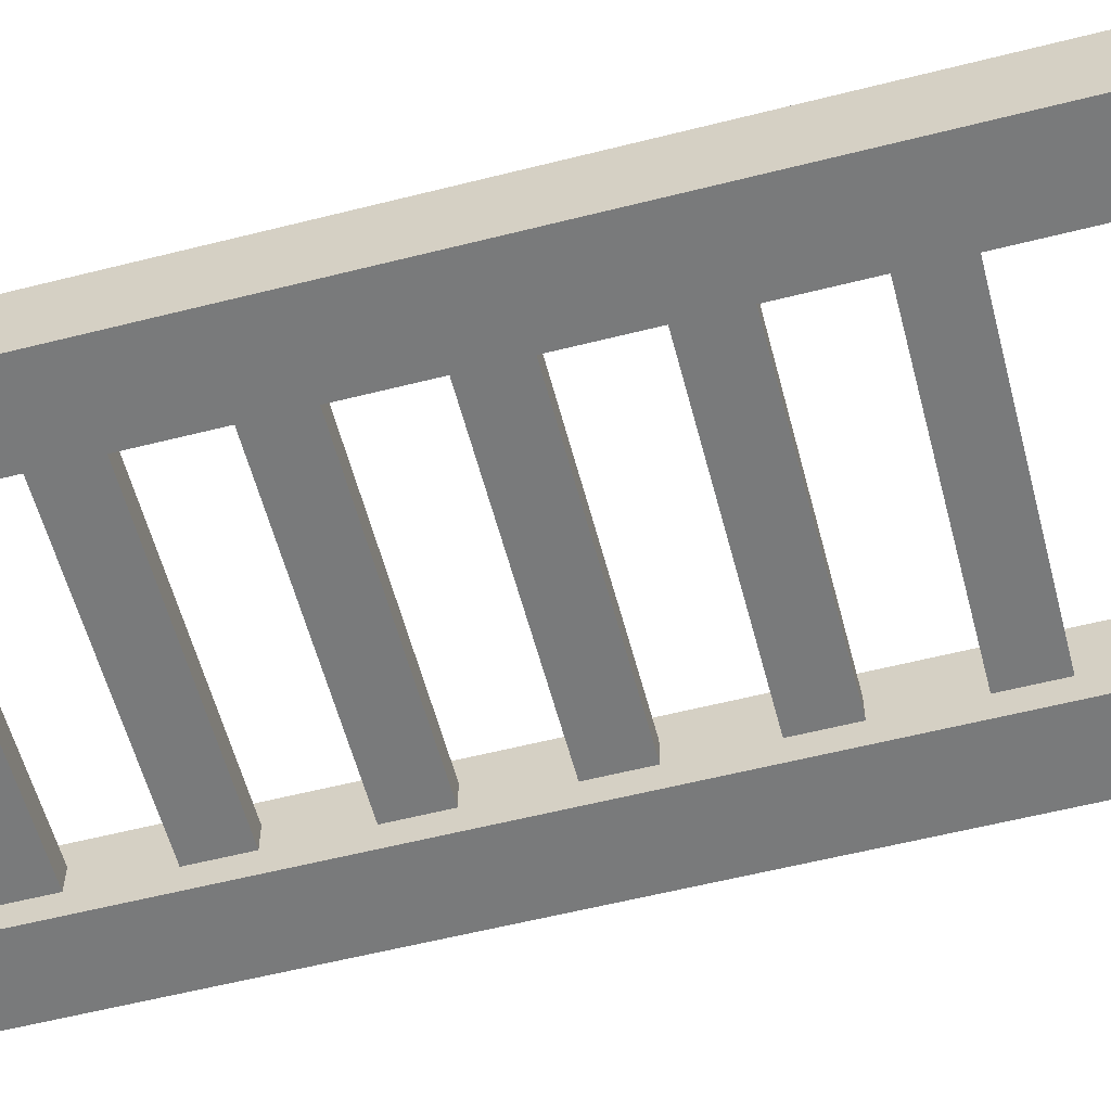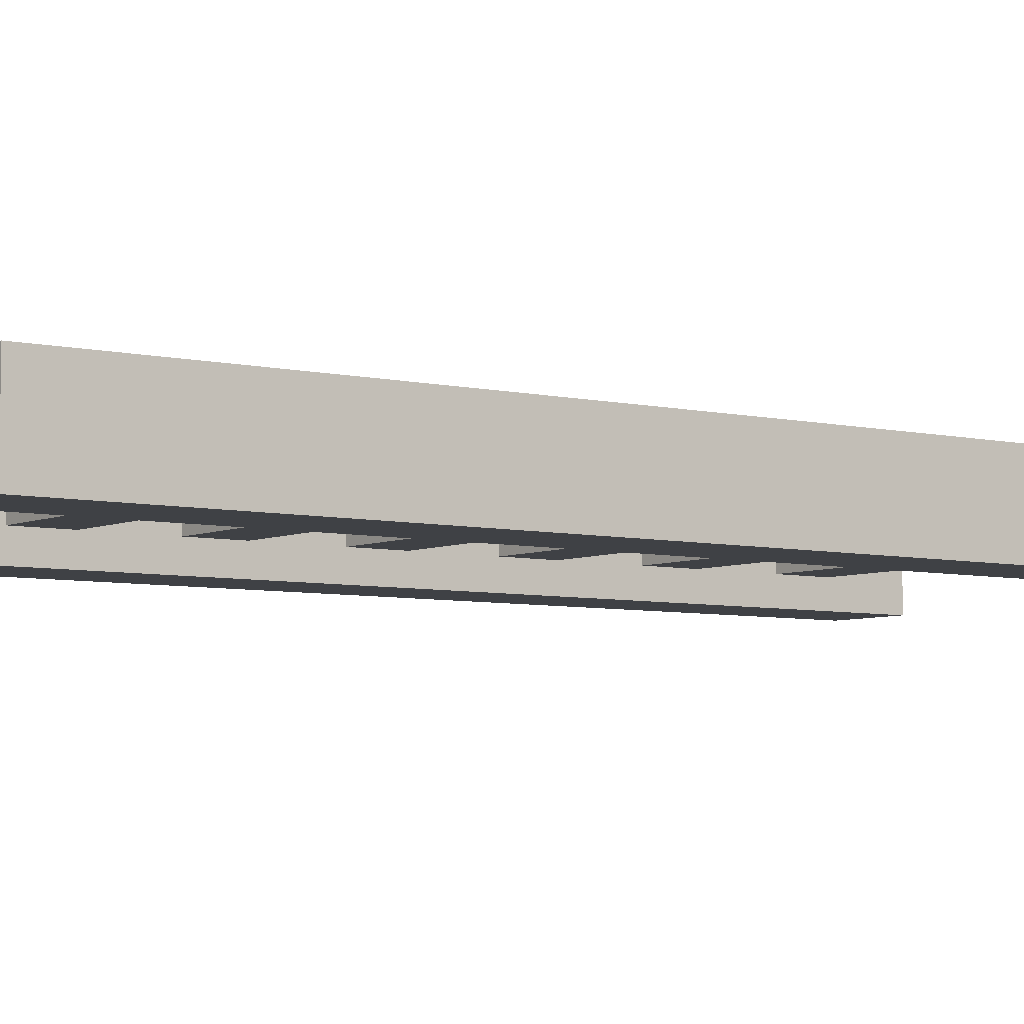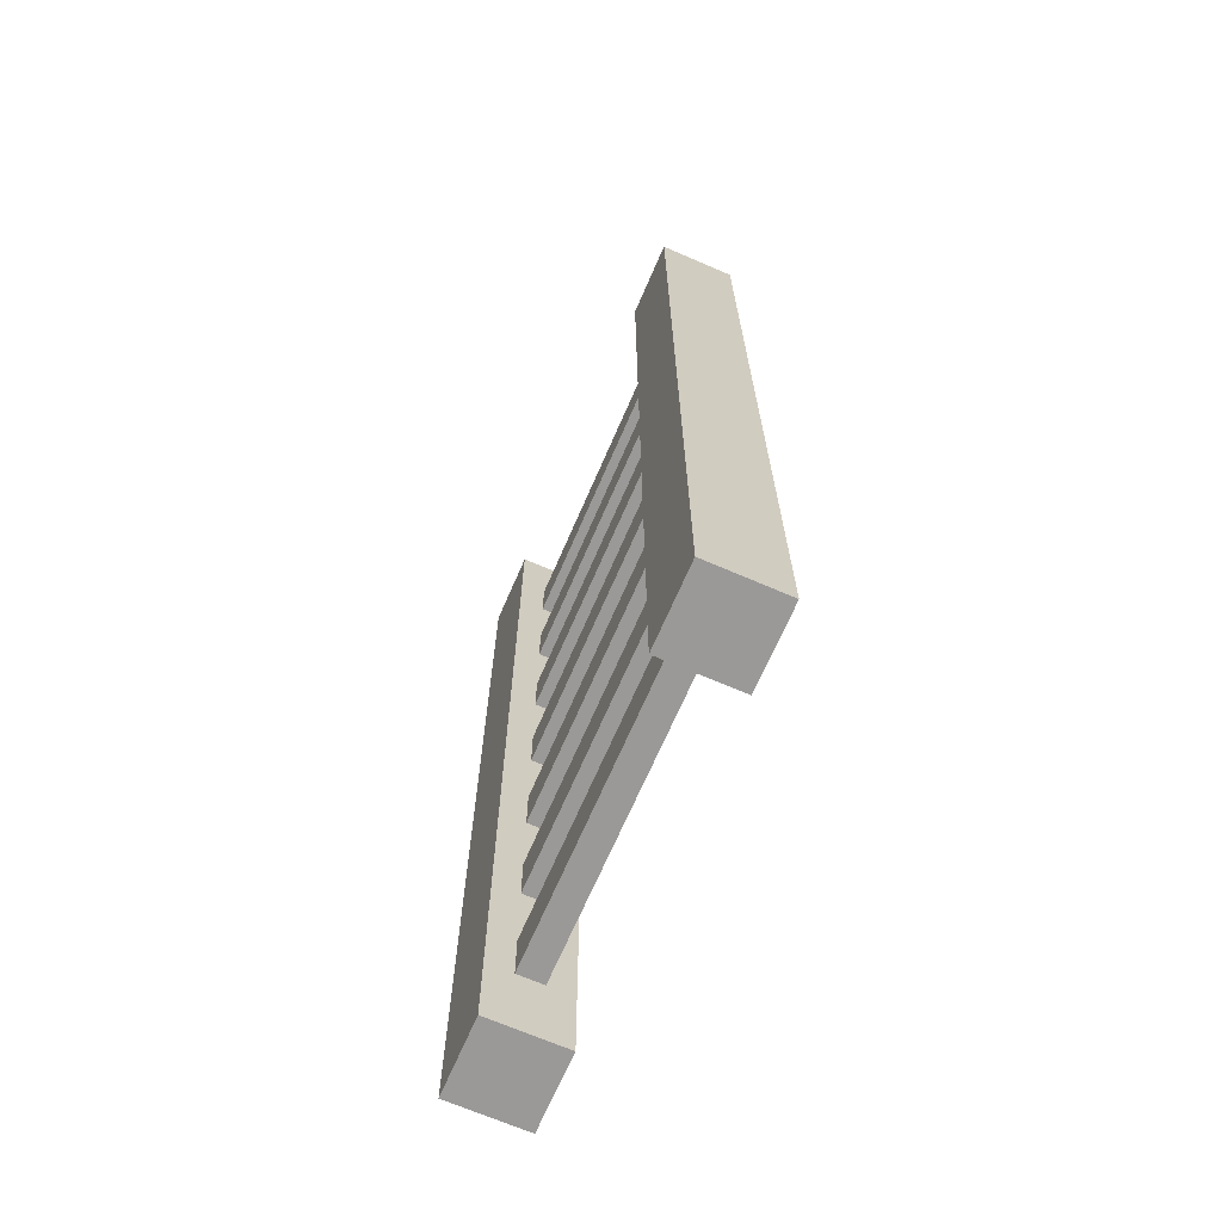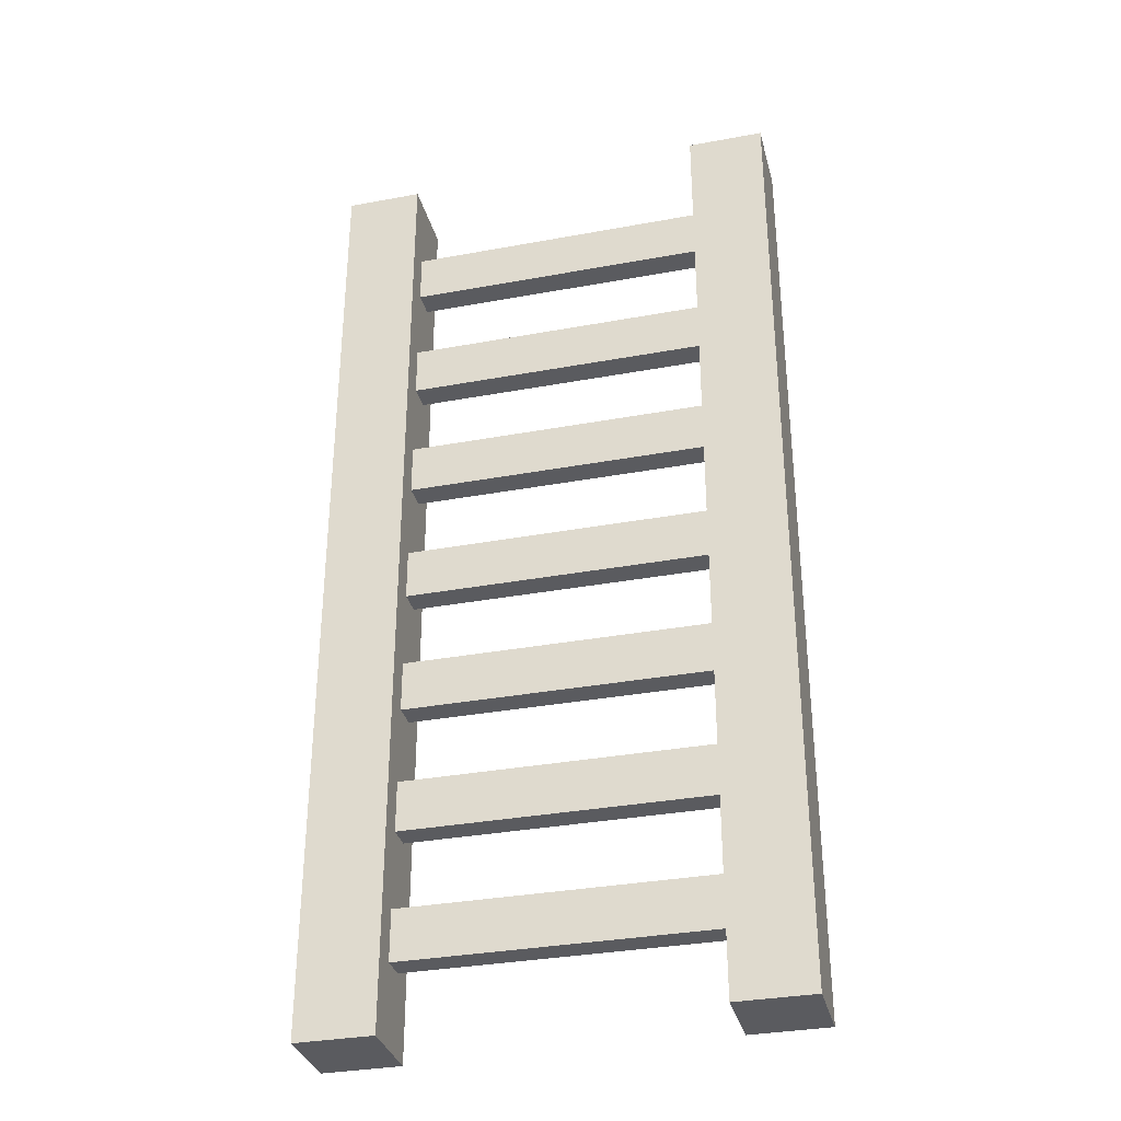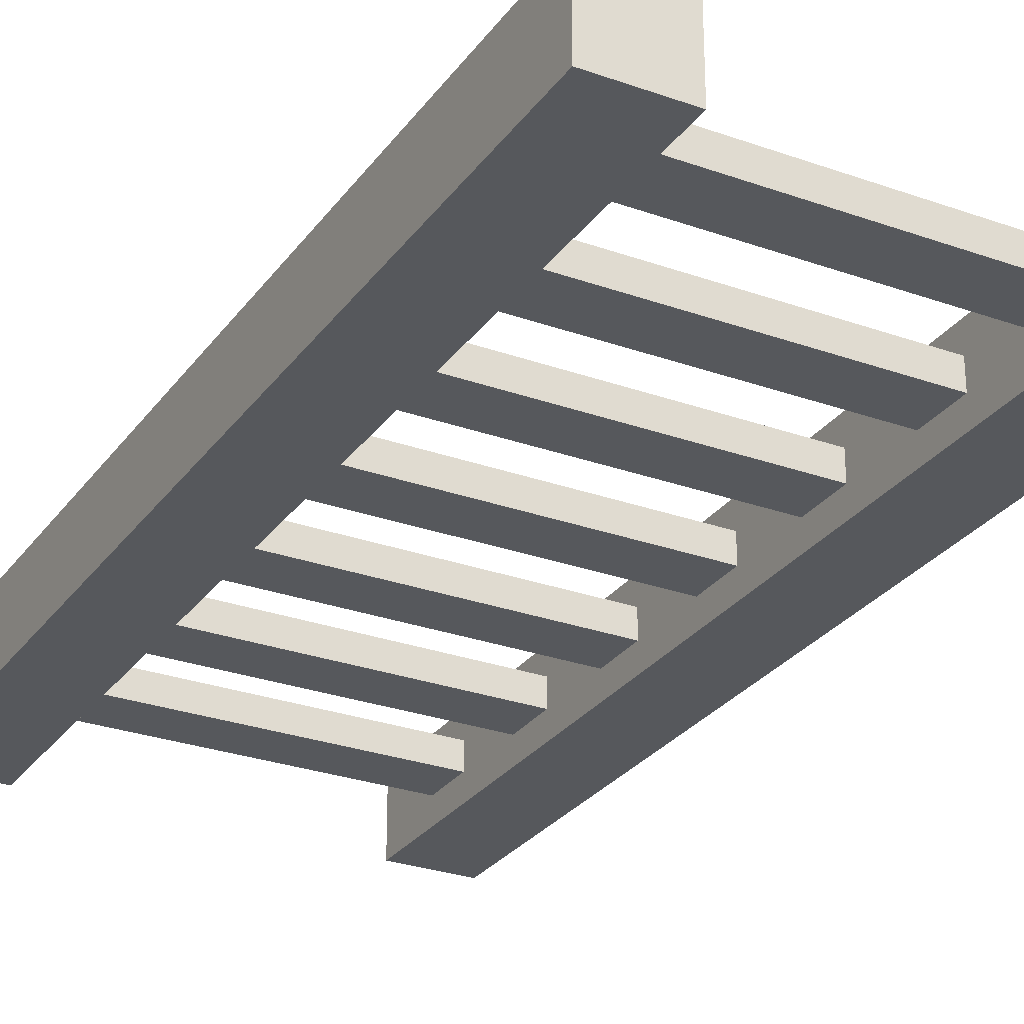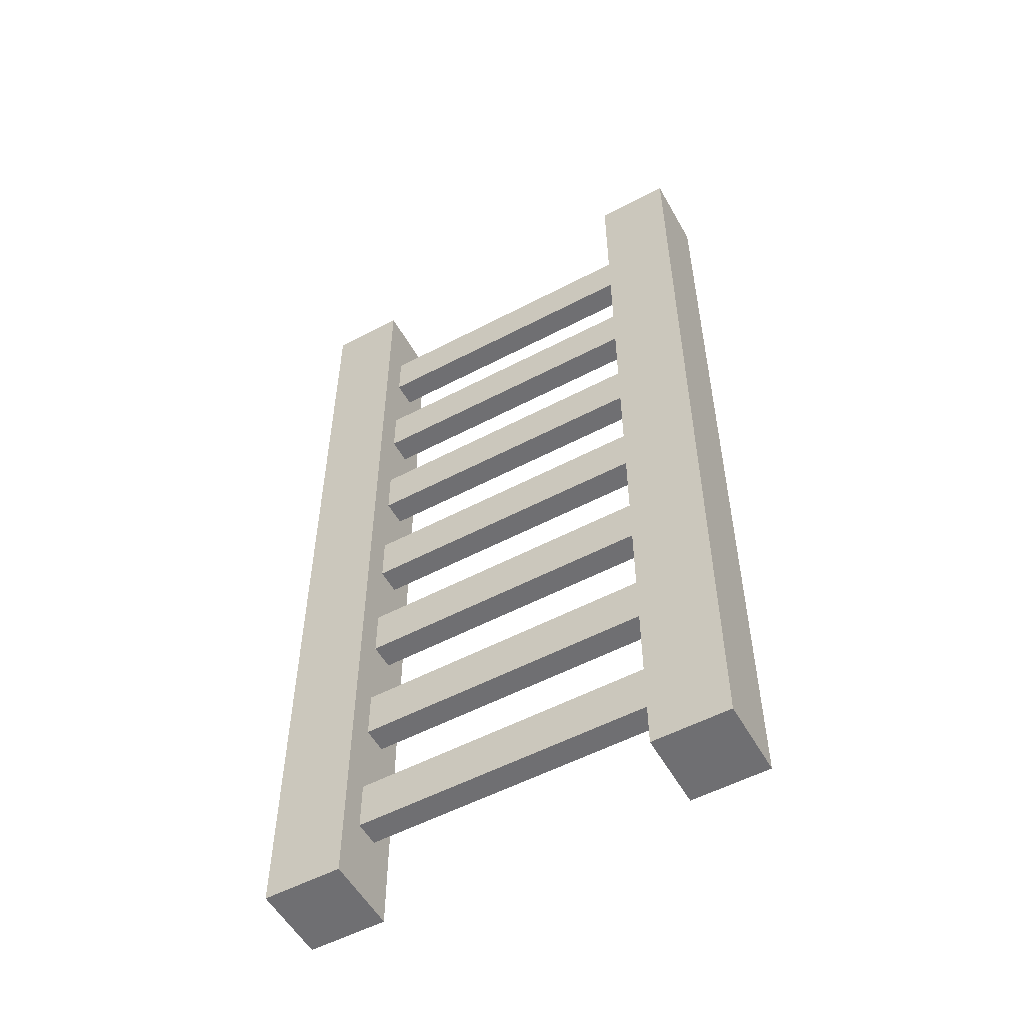
<metadata>
{"format":"obj","ext":"obj","renderer":"f3d","projection":"perspective","resolution":1024,"background":"white","views":[{"elev":-58.0,"azim":-75.3,"up":"+Z"},{"elev":-5.7,"azim":53.5,"up":"+Z"},{"elev":-68.9,"azim":66.6,"up":"+Y"},{"elev":-33.4,"azim":-165.8,"up":"+Y"},{"elev":-28.0,"azim":151.5,"up":"+Z"},{"elev":-54.7,"azim":-150.9,"up":"+Y"}]}
</metadata>
<code>
o
v -0.9 0 0.1
v -0.9 0 -0.2
v -0.9 3.8 0.1
v -0.9 3.8 -0.2
v 0.6 0 0.1
v 0.6 0 -0.2
v 0.6 0.3 -1.49e-08
v 0.6 0.3 -0.1
v 0.6 0.5 -1.49e-08
v 0.6 0.5 -0.1
v 0.6 0.8 -1.49e-08
v 0.6 0.8 -0.1
v 0.6 1 -1.49e-08
v 0.6 1 -0.1
v 0.6 1.3 -1.49e-08
v 0.6 1.3 -0.1
v 0.6 1.5 -1.49e-08
v 0.6 1.5 -0.1
v 0.6 1.8 -1.49e-08
v 0.6 1.8 -0.1
v 0.6 2 -1.49e-08
v 0.6 2 -0.1
v 0.6 2.3 -1.49e-08
v 0.6 2.3 -0.1
v 0.6 2.5 -1.49e-08
v 0.6 2.5 -0.1
v 0.6 2.8 -1.49e-08
v 0.6 2.8 -0.1
v 0.6 3 -1.49e-08
v 0.6 3 -0.1
v 0.6 3.3 -1.49e-08
v 0.6 3.3 -0.1
v 0.6 3.5 -1.49e-08
v 0.6 3.5 -0.1
v 0.6 3.8 0.1
v 0.6 3.8 -0.2
v -0.6 0 0.1
v -0.6 0 -0.2
v -0.6 0.3 -1.49e-08
v -0.6 0.3 -0.1
v -0.6 0.5 -1.49e-08
v -0.6 0.5 -0.1
v -0.6 0.8 -1.49e-08
v -0.6 0.8 -0.1
v -0.6 1 -1.49e-08
v -0.6 1 -0.1
v -0.6 1.3 -1.49e-08
v -0.6 1.3 -0.1
v -0.6 1.5 -1.49e-08
v -0.6 1.5 -0.1
v -0.6 1.8 -1.49e-08
v -0.6 1.8 -0.1
v -0.6 2 -1.49e-08
v -0.6 2 -0.1
v -0.6 2.3 -1.49e-08
v -0.6 2.3 -0.1
v -0.6 2.5 -1.49e-08
v -0.6 2.5 -0.1
v -0.6 2.8 -1.49e-08
v -0.6 2.8 -0.1
v -0.6 3 -1.49e-08
v -0.6 3 -0.1
v -0.6 3.3 -1.49e-08
v -0.6 3.3 -0.1
v -0.6 3.5 -1.49e-08
v -0.6 3.5 -0.1
v -0.6 3.8 0.1
v -0.6 3.8 -0.2
v 0.9 0 0.1
v 0.9 0 -0.2
v 0.9 3.8 0.1
v 0.9 3.8 -0.2
v -0.9 0 0.1
v -0.9 3.8 0.1
v -0.6 0 0.1
v -0.6 3.8 0.1
v 0.6 0 0.1
v 0.6 3.8 0.1
v 0.9 0 0.1
v 0.9 3.8 0.1
v -0.6 0.3 -1.49e-08
v -0.6 0.5 -1.49e-08
v -0.6 0.8 -1.49e-08
v -0.6 1 -1.49e-08
v -0.6 1.3 -1.49e-08
v -0.6 1.5 -1.49e-08
v -0.6 1.8 -1.49e-08
v -0.6 2 -1.49e-08
v -0.6 2.3 -1.49e-08
v -0.6 2.5 -1.49e-08
v -0.6 2.8 -1.49e-08
v -0.6 3 -1.49e-08
v -0.6 3.3 -1.49e-08
v -0.6 3.5 -1.49e-08
v 0.6 0.3 -1.49e-08
v 0.6 0.5 -1.49e-08
v 0.6 0.8 -1.49e-08
v 0.6 1 -1.49e-08
v 0.6 1.3 -1.49e-08
v 0.6 1.5 -1.49e-08
v 0.6 1.8 -1.49e-08
v 0.6 2 -1.49e-08
v 0.6 2.3 -1.49e-08
v 0.6 2.5 -1.49e-08
v 0.6 2.8 -1.49e-08
v 0.6 3 -1.49e-08
v 0.6 3.3 -1.49e-08
v 0.6 3.5 -1.49e-08
v -0.6 0.3 -0.1
v -0.6 0.5 -0.1
v -0.6 0.8 -0.1
v -0.6 1 -0.1
v -0.6 1.3 -0.1
v -0.6 1.5 -0.1
v -0.6 1.8 -0.1
v -0.6 2 -0.1
v -0.6 2.3 -0.1
v -0.6 2.5 -0.1
v -0.6 2.8 -0.1
v -0.6 3 -0.1
v -0.6 3.3 -0.1
v -0.6 3.5 -0.1
v 0.6 0.3 -0.1
v 0.6 0.5 -0.1
v 0.6 0.8 -0.1
v 0.6 1 -0.1
v 0.6 1.3 -0.1
v 0.6 1.5 -0.1
v 0.6 1.8 -0.1
v 0.6 2 -0.1
v 0.6 2.3 -0.1
v 0.6 2.5 -0.1
v 0.6 2.8 -0.1
v 0.6 3 -0.1
v 0.6 3.3 -0.1
v 0.6 3.5 -0.1
v -0.9 0 -0.2
v -0.9 3.8 -0.2
v -0.6 0 -0.2
v -0.6 3.8 -0.2
v 0.6 0 -0.2
v 0.6 3.8 -0.2
v 0.9 0 -0.2
v 0.9 3.8 -0.2
v -0.9 0 0.1
v -0.6 0 0.1
v 0.6 0 0.1
v 0.9 0 0.1
v -0.9 0 -0.2
v -0.6 0 -0.2
v 0.6 0 -0.2
v 0.9 0 -0.2
v -0.6 0.3 -1.49e-08
v 0.6 0.3 -1.49e-08
v -0.6 0.3 -0.1
v 0.6 0.3 -0.1
v -0.6 0.8 -1.49e-08
v 0.6 0.8 -1.49e-08
v -0.6 0.8 -0.1
v 0.6 0.8 -0.1
v -0.6 1.3 -1.49e-08
v 0.6 1.3 -1.49e-08
v -0.6 1.3 -0.1
v 0.6 1.3 -0.1
v -0.6 1.8 -1.49e-08
v 0.6 1.8 -1.49e-08
v -0.6 1.8 -0.1
v 0.6 1.8 -0.1
v -0.6 2.3 -1.49e-08
v 0.6 2.3 -1.49e-08
v -0.6 2.3 -0.1
v 0.6 2.3 -0.1
v -0.6 2.8 -1.49e-08
v 0.6 2.8 -1.49e-08
v -0.6 2.8 -0.1
v 0.6 2.8 -0.1
v -0.6 3.3 -1.49e-08
v 0.6 3.3 -1.49e-08
v -0.6 3.3 -0.1
v 0.6 3.3 -0.1
v -0.6 0.5 -1.49e-08
v 0.6 0.5 -1.49e-08
v -0.6 0.5 -0.1
v 0.6 0.5 -0.1
v -0.6 1 -1.49e-08
v 0.6 1 -1.49e-08
v -0.6 1 -0.1
v 0.6 1 -0.1
v -0.6 1.5 -1.49e-08
v 0.6 1.5 -1.49e-08
v -0.6 1.5 -0.1
v 0.6 1.5 -0.1
v -0.6 2 -1.49e-08
v 0.6 2 -1.49e-08
v -0.6 2 -0.1
v 0.6 2 -0.1
v -0.6 2.5 -1.49e-08
v 0.6 2.5 -1.49e-08
v -0.6 2.5 -0.1
v 0.6 2.5 -0.1
v -0.6 3 -1.49e-08
v 0.6 3 -1.49e-08
v -0.6 3 -0.1
v 0.6 3 -0.1
v -0.6 3.5 -1.49e-08
v 0.6 3.5 -1.49e-08
v -0.6 3.5 -0.1
v 0.6 3.5 -0.1
v -0.9 3.8 0.1
v -0.6 3.8 0.1
v 0.6 3.8 0.1
v 0.9 3.8 0.1
v -0.9 3.8 -0.2
v -0.6 3.8 -0.2
v 0.6 3.8 -0.2
v 0.9 3.8 -0.2
f 3 2 1
f 4 2 3
f 7 6 5
f 8 6 7
f 9 7 5
f 10 6 8
f 11 9 5
f 11 10 9
f 12 6 10
f 12 10 11
f 13 11 5
f 14 6 12
f 15 13 5
f 15 14 13
f 16 6 14
f 16 14 15
f 17 15 5
f 18 6 16
f 19 17 5
f 19 18 17
f 20 6 18
f 20 18 19
f 21 19 5
f 22 6 20
f 23 21 5
f 23 22 21
f 24 6 22
f 24 22 23
f 25 23 5
f 26 6 24
f 27 25 5
f 27 26 25
f 28 6 26
f 28 26 27
f 29 27 5
f 30 6 28
f 31 29 5
f 31 30 29
f 32 6 30
f 32 30 31
f 33 31 5
f 34 6 32
f 35 33 5
f 35 34 33
f 36 6 34
f 36 34 35
f 37 38 39
f 39 38 40
f 37 39 41
f 40 38 42
f 37 41 43
f 41 42 43
f 42 38 44
f 43 42 44
f 37 43 45
f 44 38 46
f 37 45 47
f 45 46 47
f 46 38 48
f 47 46 48
f 37 47 49
f 48 38 50
f 37 49 51
f 49 50 51
f 50 38 52
f 51 50 52
f 37 51 53
f 52 38 54
f 37 53 55
f 53 54 55
f 54 38 56
f 55 54 56
f 37 55 57
f 56 38 58
f 37 57 59
f 57 58 59
f 58 38 60
f 59 58 60
f 37 59 61
f 60 38 62
f 37 61 63
f 61 62 63
f 62 38 64
f 63 62 64
f 37 63 65
f 64 38 66
f 37 65 67
f 65 66 67
f 66 38 68
f 67 66 68
f 69 70 71
f 71 70 72
f 75 74 73
f 76 74 75
f 79 78 77
f 80 78 79
f 95 82 81
f 96 82 95
f 97 84 83
f 98 84 97
f 99 86 85
f 100 86 99
f 101 88 87
f 102 88 101
f 103 90 89
f 104 90 103
f 105 92 91
f 106 92 105
f 107 94 93
f 108 94 107
f 109 110 123
f 123 110 124
f 111 112 125
f 125 112 126
f 113 114 127
f 127 114 128
f 115 116 129
f 129 116 130
f 117 118 131
f 131 118 132
f 119 120 133
f 133 120 134
f 121 122 135
f 135 122 136
f 137 138 139
f 139 138 140
f 141 142 143
f 143 142 144
f 149 146 145
f 150 146 149
f 151 148 147
f 152 148 151
f 155 154 153
f 156 154 155
f 159 158 157
f 160 158 159
f 163 162 161
f 164 162 163
f 167 166 165
f 168 166 167
f 171 170 169
f 172 170 171
f 175 174 173
f 176 174 175
f 179 178 177
f 180 178 179
f 181 182 183
f 183 182 184
f 185 186 187
f 187 186 188
f 189 190 191
f 191 190 192
f 193 194 195
f 195 194 196
f 197 198 199
f 199 198 200
f 201 202 203
f 203 202 204
f 205 206 207
f 207 206 208
f 209 210 213
f 213 210 214
f 211 212 215
f 215 212 216

</code>
